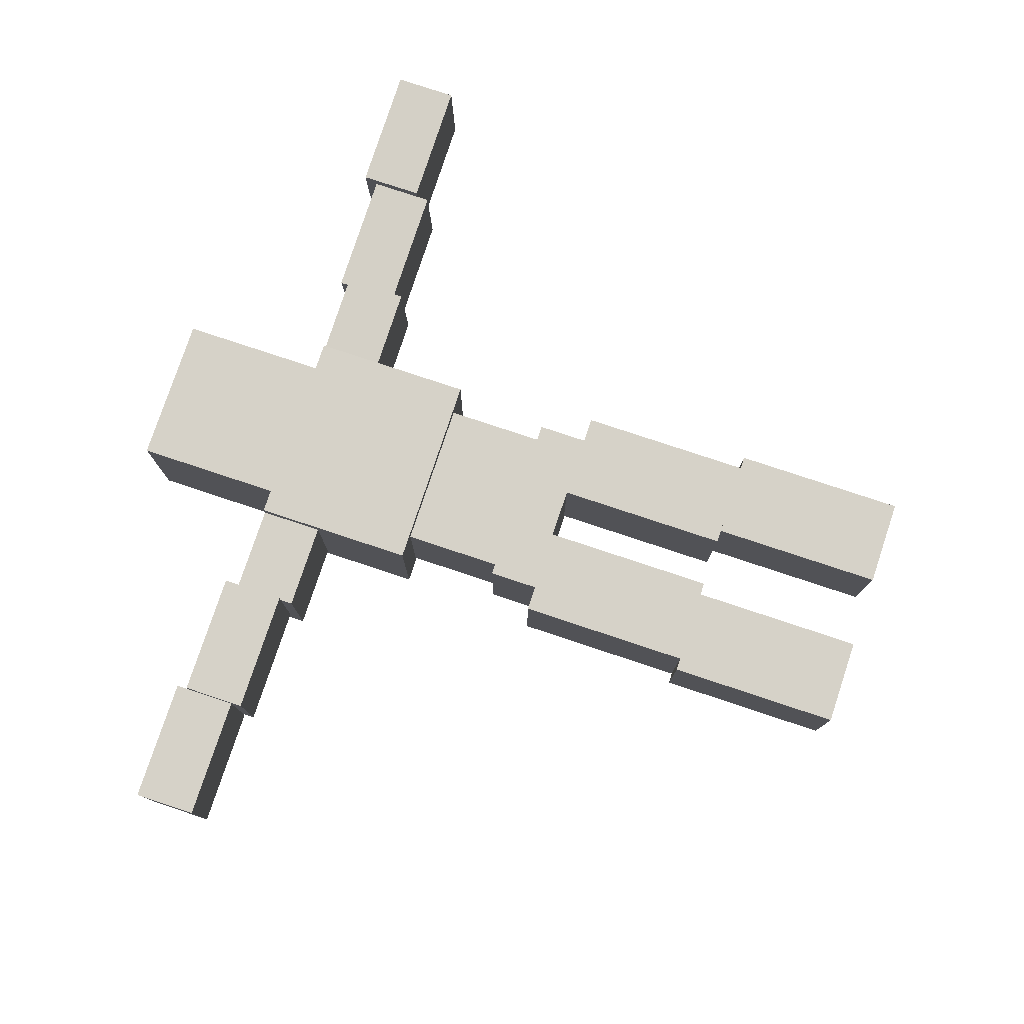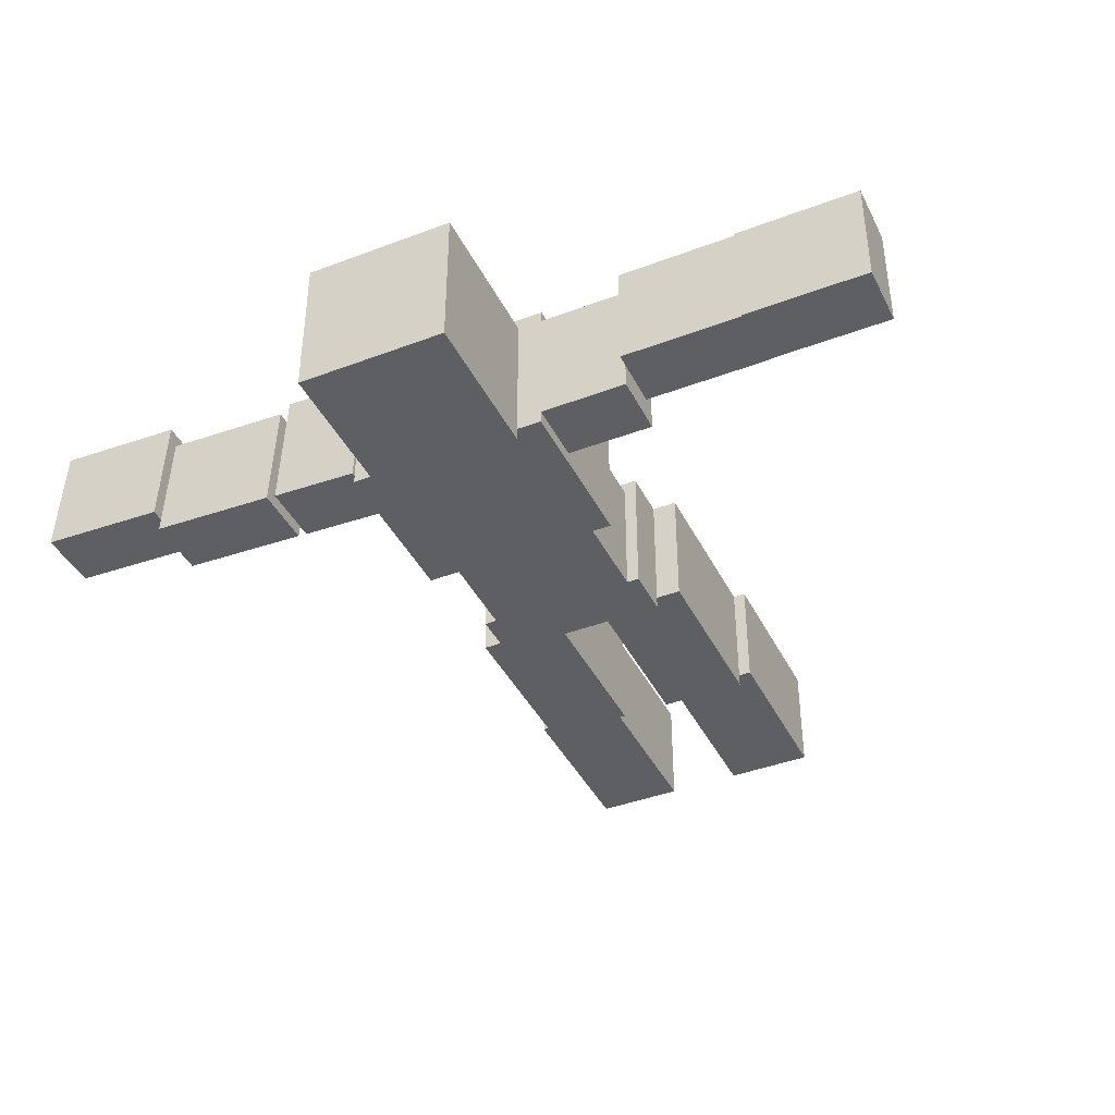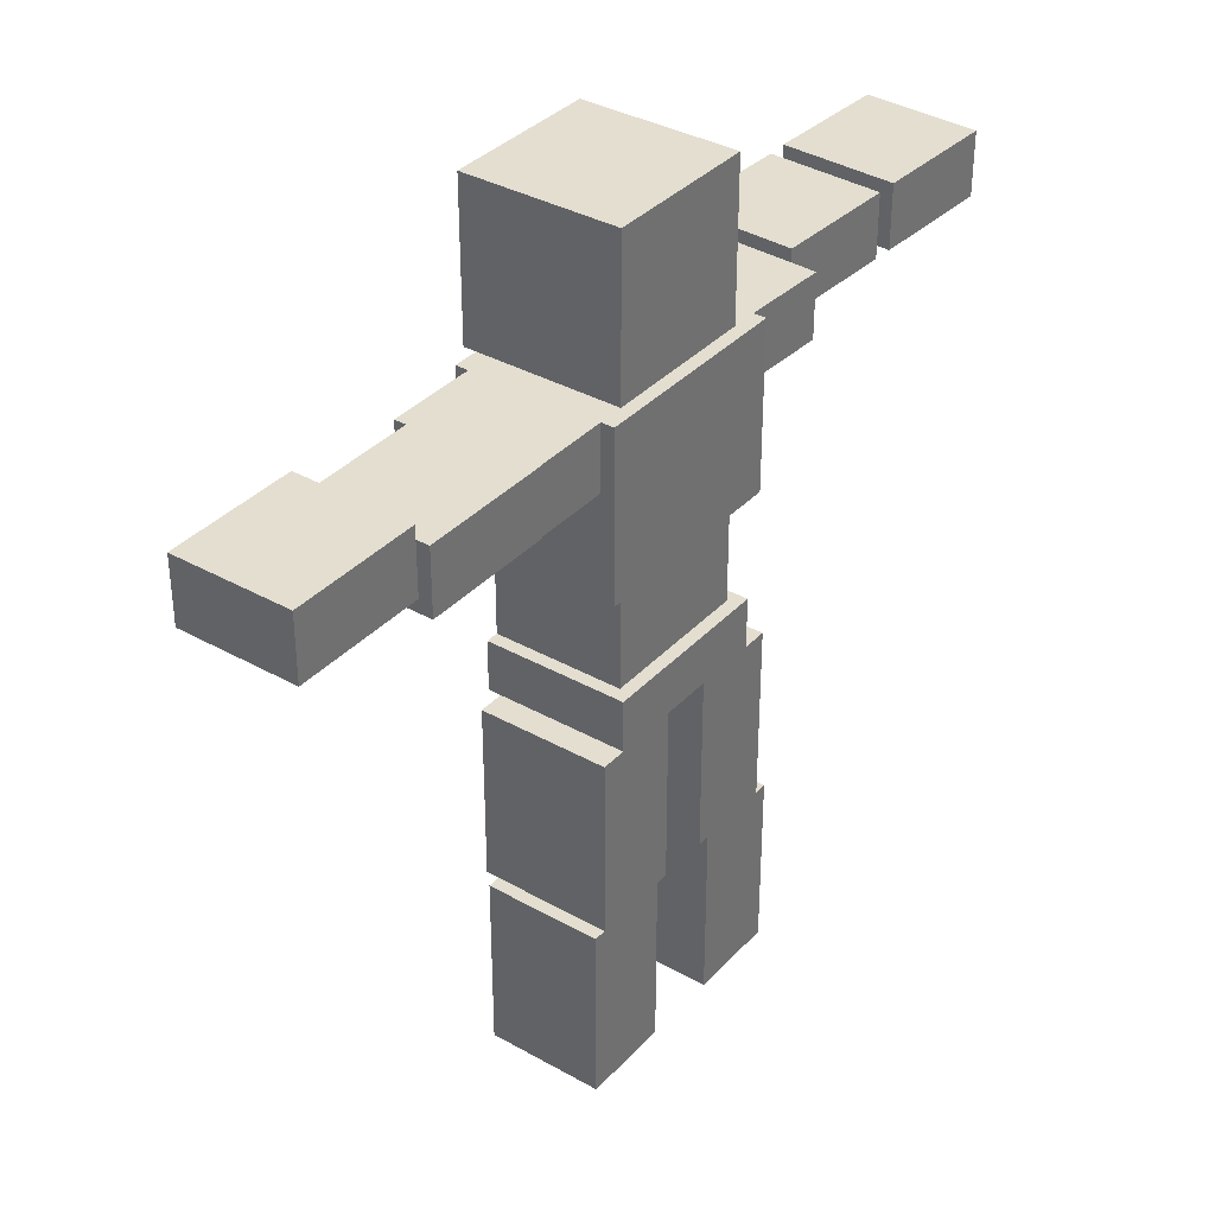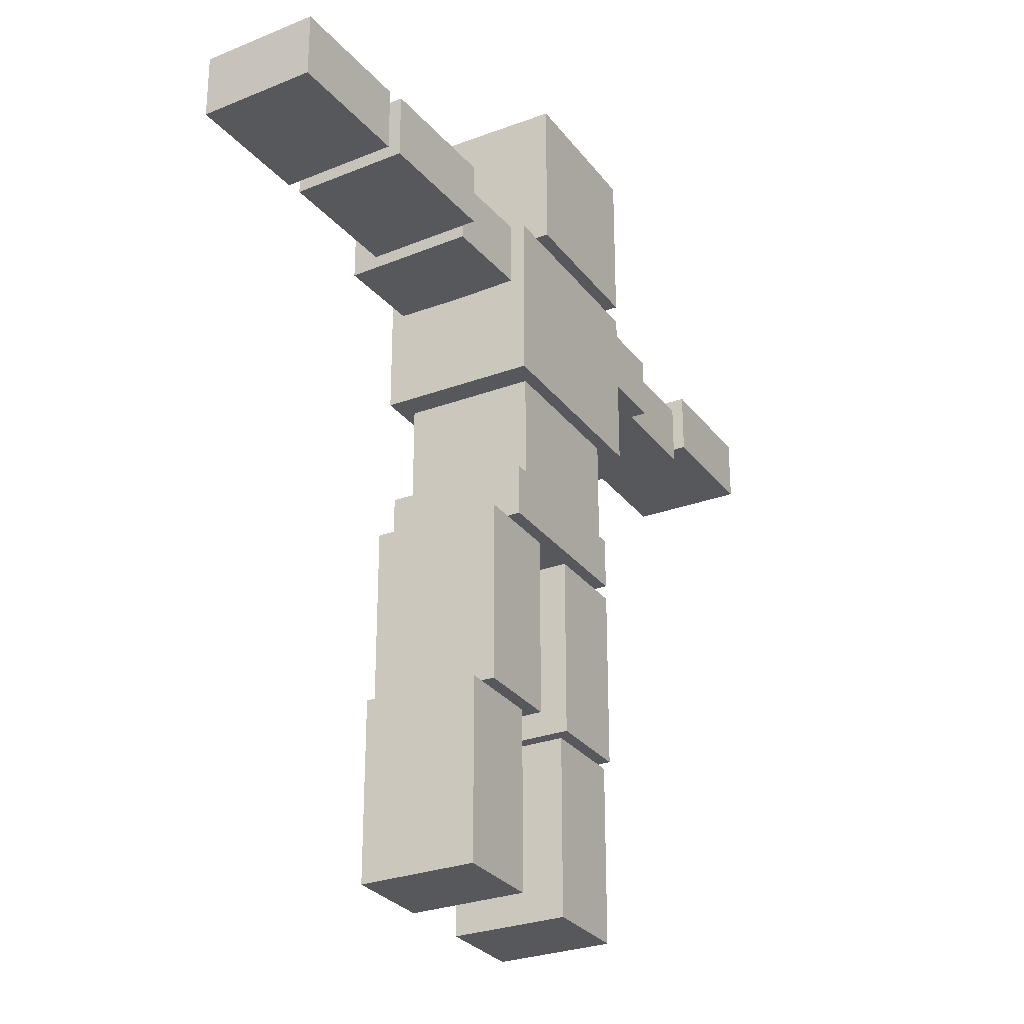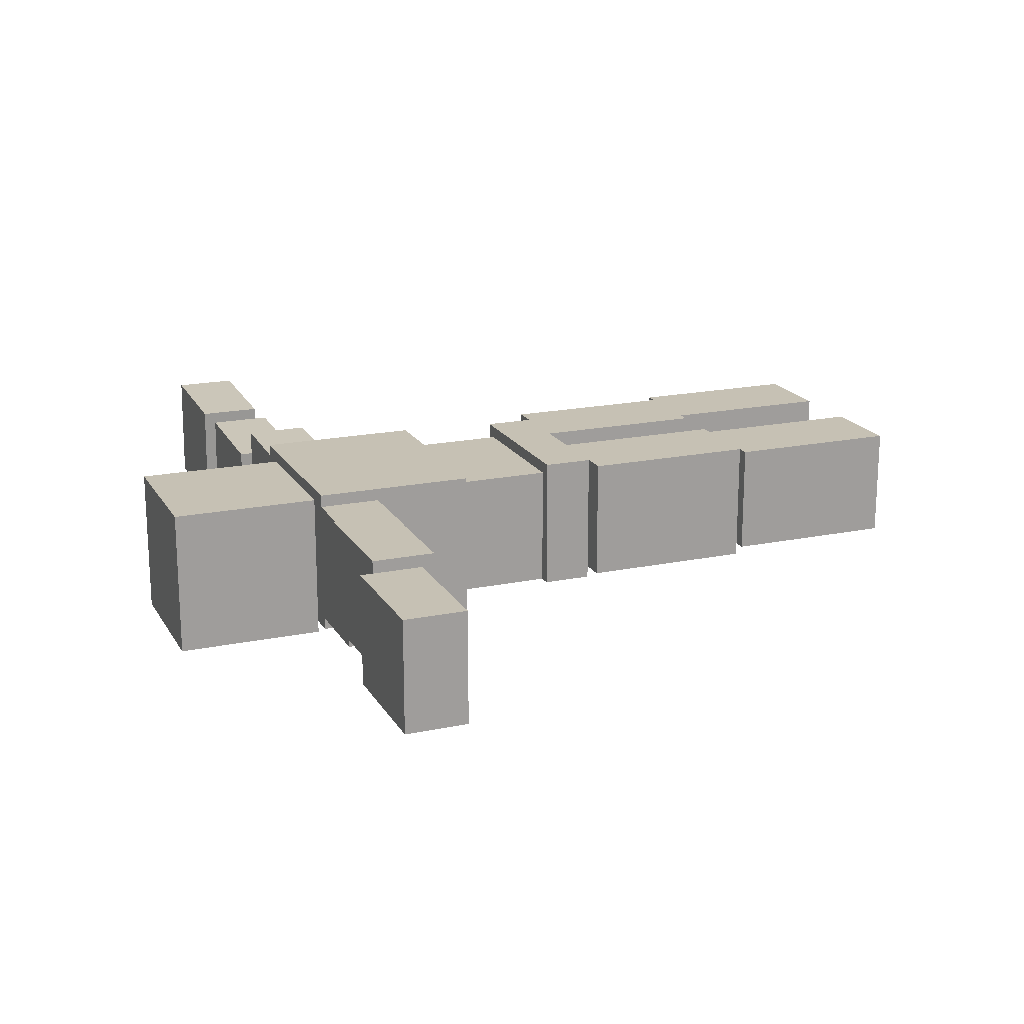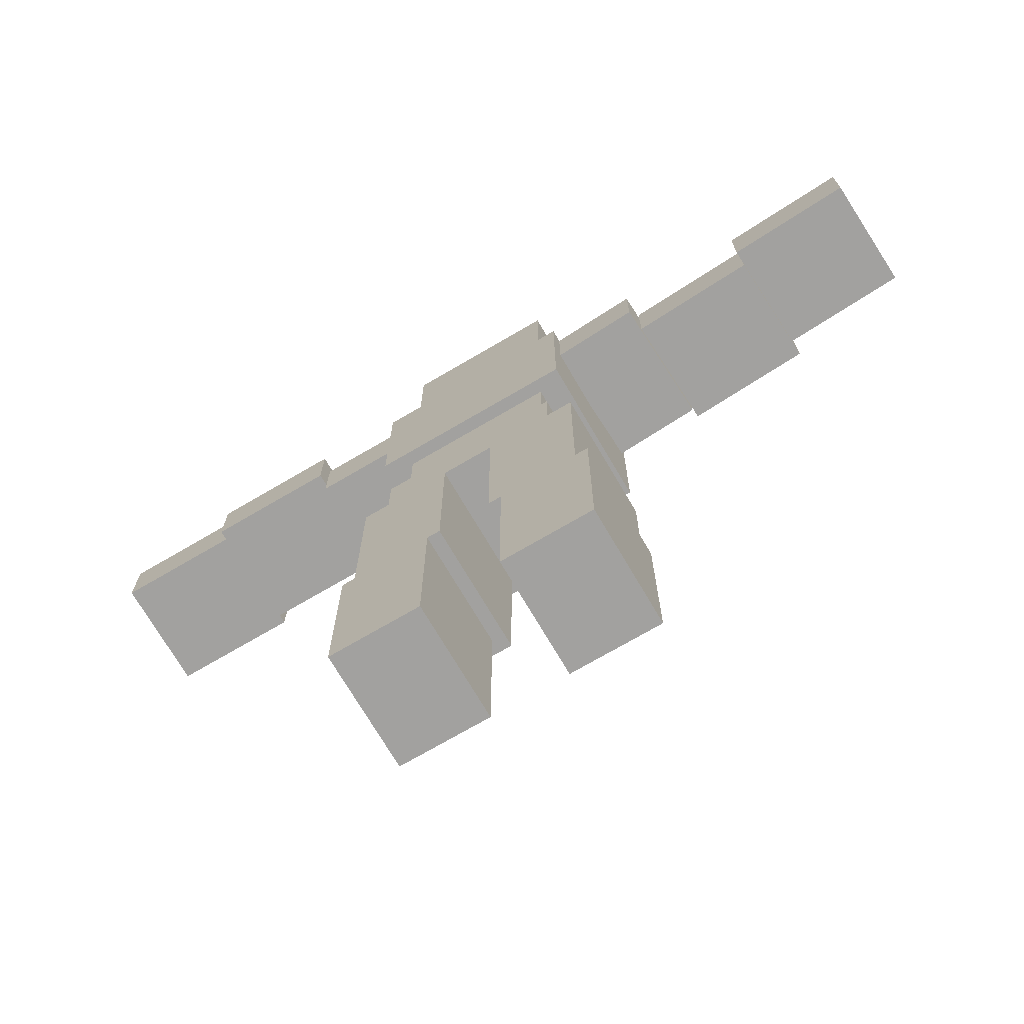
<metadata>
{"format":"obj","ext":"obj","renderer":"f3d","projection":"perspective","resolution":1024,"background":"white","views":[{"elev":78.0,"azim":-71.6,"up":"+Z"},{"elev":-40.9,"azim":-155.2,"up":"+Z"},{"elev":35.8,"azim":-53.5,"up":"+Y"},{"elev":-28.4,"azim":119.3,"up":"+Y"},{"elev":18.5,"azim":-111.8,"up":"+Z"},{"elev":-72.2,"azim":30.4,"up":"+Y"}]}
</metadata>
<code>
o waist
v 0.075 0.2438 0.06875
v 0.075 0.2438 0
v 0.075 0.2188 0.06875
v 0.075 0.2188 0
v -0.0125 0.2438 0
v -0.0125 0.2438 0.06875
v -0.0125 0.2188 0
v -0.0125 0.2188 0.06875
f 1 3 2
f 3 4 2
f 5 7 6
f 7 8 6
f 5 6 2
f 6 1 2
f 8 7 3
f 7 4 3
f 6 8 1
f 8 3 1
f 2 4 5
f 4 7 5
o abs
v 0.06875 0.2938 0.0625
v 0.06875 0.2938 0
v 0.06875 0.2438 0.0625
v 0.06875 0.2438 0
v -0.00625 0.2938 0
v -0.00625 0.2938 0.0625
v -0.00625 0.2438 0
v -0.00625 0.2438 0.0625
f 9 11 10
f 11 12 10
f 13 15 14
f 15 16 14
f 13 14 10
f 14 9 10
f 16 15 11
f 15 12 11
f 14 16 9
f 16 11 9
f 10 12 13
f 12 15 13
o chest
v 0.08125 0.375 0.06875
v 0.08125 0.375 -0.00625
v 0.08125 0.2938 0.06875
v 0.08125 0.2938 -0.00625
v -0.01875 0.375 -0.00625
v -0.01875 0.375 0.06875
v -0.01875 0.2938 -0.00625
v -0.01875 0.2938 0.06875
f 17 19 18
f 19 20 18
f 21 23 22
f 23 24 22
f 21 22 18
f 22 17 18
f 24 23 19
f 23 20 19
f 22 24 17
f 24 19 17
f 18 20 21
f 20 23 21
o hand.l
v -0.125 0.3563 0.0625
v -0.125 0.3563 0.00625
v -0.1875 0.3563 0.0625
v -0.1875 0.3563 0.00625
v -0.125 0.3875 0.00625
v -0.125 0.3875 0.0625
v -0.1875 0.3875 0.00625
v -0.1875 0.3875 0.0625
f 25 27 26
f 27 28 26
f 29 31 30
f 31 32 30
f 29 30 26
f 30 25 26
f 32 31 27
f 31 28 27
f 30 32 25
f 32 27 25
f 26 28 29
f 28 31 29
o arm.l
v -0.0625 0.35 0.06875
v -0.0625 0.35 0.0125
v -0.125 0.35 0.06875
v -0.125 0.35 0.0125
v -0.0625 0.3813 0.0125
v -0.0625 0.3813 0.06875
v -0.125 0.3813 0.0125
v -0.125 0.3813 0.06875
f 33 35 34
f 35 36 34
f 37 39 38
f 39 40 38
f 37 38 34
f 38 33 34
f 40 39 35
f 39 36 35
f 38 40 33
f 40 35 33
f 34 36 37
f 36 39 37
o shoulder.l
v -0.01875 0.3438 0.0625
v -0.01875 0.3438 0
v -0.0625 0.3438 0.0625
v -0.0625 0.3438 0
v -0.01875 0.375 0
v -0.01875 0.375 0.0625
v -0.0625 0.375 0
v -0.0625 0.375 0.0625
f 41 43 42
f 43 44 42
f 45 47 46
f 47 48 46
f 45 46 42
f 46 41 42
f 48 47 43
f 47 44 43
f 46 48 41
f 48 43 41
f 42 44 45
f 44 47 45
o calf.l
v 0.0125 0.1313 0.06875
v 0.0125 0.1313 0.0125
v 0.0125 0.04375 0.06875
v 0.0125 0.04375 0.0125
v -0.03125 0.1313 0.0125
v -0.03125 0.1313 0.06875
v -0.03125 0.04375 0.0125
v -0.03125 0.04375 0.06875
f 49 51 50
f 51 52 50
f 53 55 54
f 55 56 54
f 53 54 50
f 54 49 50
f 56 55 51
f 55 52 51
f 54 56 49
f 56 51 49
f 50 52 53
f 52 55 53
o thigh.l
v 0.01875 0.2188 0.06875
v 0.01875 0.2188 0.00625
v 0.01875 0.1313 0.06875
v 0.01875 0.1313 0.00625
v -0.025 0.2188 0.00625
v -0.025 0.2188 0.06875
v -0.025 0.1313 0.00625
v -0.025 0.1313 0.06875
f 57 59 58
f 59 60 58
f 61 63 62
f 63 64 62
f 61 62 58
f 62 57 58
f 64 63 59
f 63 60 59
f 62 64 57
f 64 59 57
f 58 60 61
f 60 63 61
o calf.r
v 0.09375 0.1313 0.06875
v 0.09375 0.1313 0.0125
v 0.09375 0.04375 0.06875
v 0.09375 0.04375 0.0125
v 0.05 0.1313 0.0125
v 0.05 0.1313 0.06875
v 0.05 0.04375 0.0125
v 0.05 0.04375 0.06875
f 65 67 66
f 67 68 66
f 69 71 70
f 71 72 70
f 69 70 66
f 70 65 66
f 72 71 67
f 71 68 67
f 70 72 65
f 72 67 65
f 66 68 69
f 68 71 69
o thigh.r
v 0.0875 0.2188 0.06875
v 0.0875 0.2188 0.00625
v 0.0875 0.1313 0.06875
v 0.0875 0.1313 0.00625
v 0.04375 0.2188 0.00625
v 0.04375 0.2188 0.06875
v 0.04375 0.1313 0.00625
v 0.04375 0.1313 0.06875
f 73 75 74
f 75 76 74
f 77 79 78
f 79 80 78
f 77 78 74
f 78 73 74
f 80 79 75
f 79 76 75
f 78 80 73
f 80 75 73
f 74 76 77
f 76 79 77
o hand.r
v 0.1888 0.3563 0.004664
v 0.1863 0.3563 0.06086
v 0.2512 0.3563 0.007391
v 0.2487 0.3563 0.06359
v 0.1863 0.3875 0.06086
v 0.1888 0.3875 0.004664
v 0.2487 0.3875 0.06359
v 0.2512 0.3875 0.007391
f 81 83 82
f 83 84 82
f 85 87 86
f 87 88 86
f 85 86 82
f 86 81 82
f 88 87 83
f 87 84 83
f 86 88 81
f 88 83 81
f 82 84 85
f 84 87 85
o arm.r
v 0.1266 0.35 -0.004306
v 0.1241 0.35 0.05189
v 0.189 0.35 -0.00158
v 0.1866 0.35 0.05462
v 0.1241 0.3812 0.05189
v 0.1266 0.3812 -0.004306
v 0.1866 0.3812 0.05462
v 0.189 0.3812 -0.00158
f 89 91 90
f 91 92 90
f 93 95 94
f 95 96 94
f 93 94 90
f 94 89 90
f 96 95 91
f 95 92 91
f 94 96 89
f 96 91 89
f 90 92 93
f 92 95 93
o shoulder.r
v 0.08261 0.3438 2.974e-05
v 0.07989 0.3438 0.06247
v 0.1263 0.3438 0.001938
v 0.1236 0.3438 0.06438
v 0.07989 0.375 0.06247
v 0.08261 0.375 2.974e-05
v 0.1236 0.375 0.06438
v 0.1263 0.375 0.001938
f 97 99 98
f 99 100 98
f 101 103 102
f 103 104 102
f 101 102 98
f 102 97 98
f 104 103 99
f 103 100 99
f 102 104 97
f 104 99 97
f 98 100 101
f 100 103 101
o head
v 0.06875 0.45 0.0625
v 0.06875 0.45 -0.0125
v 0.06875 0.375 0.0625
v 0.06875 0.375 -0.0125
v -0.00625 0.45 -0.0125
v -0.00625 0.45 0.0625
v -0.00625 0.375 -0.0125
v -0.00625 0.375 0.0625
f 105 107 106
f 107 108 106
f 109 111 110
f 111 112 110
f 109 110 106
f 110 105 106
f 112 111 107
f 111 108 107
f 110 112 105
f 112 107 105
f 106 108 109
f 108 111 109

</code>
